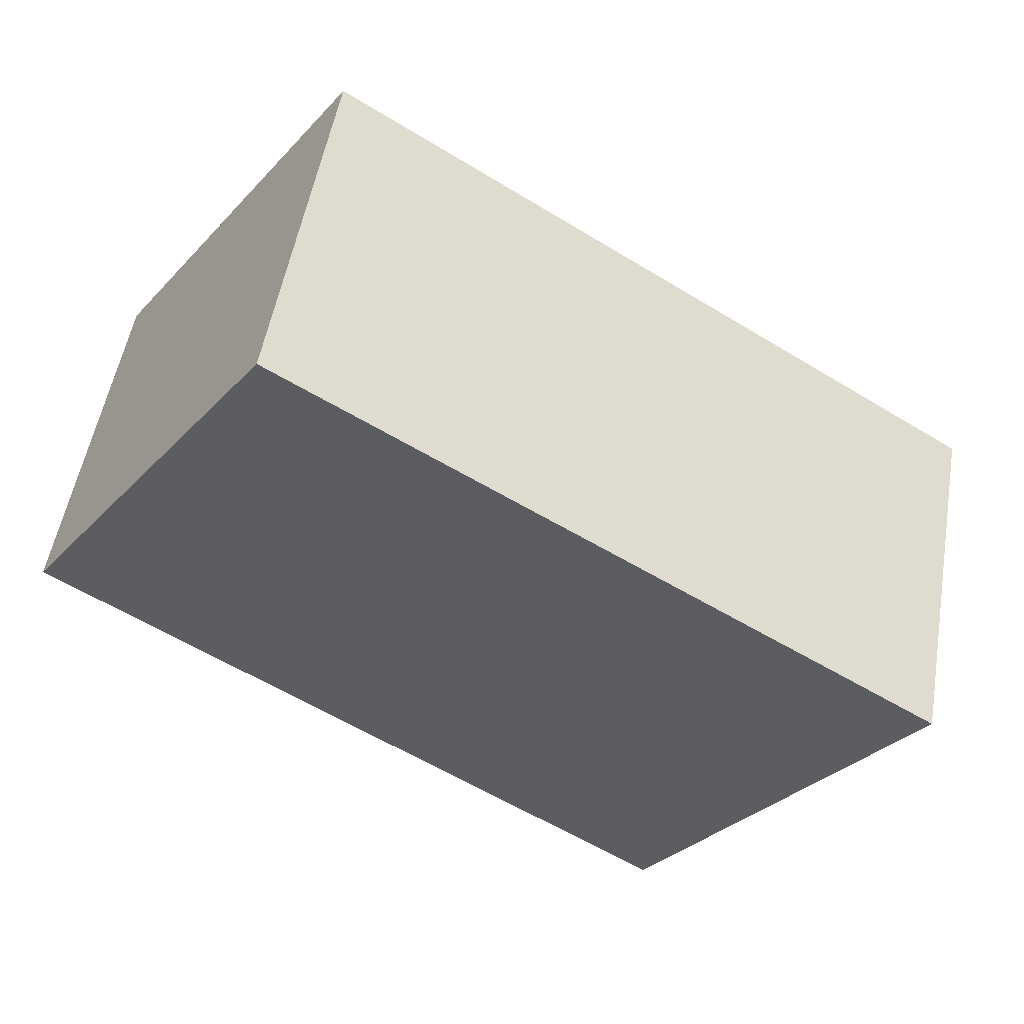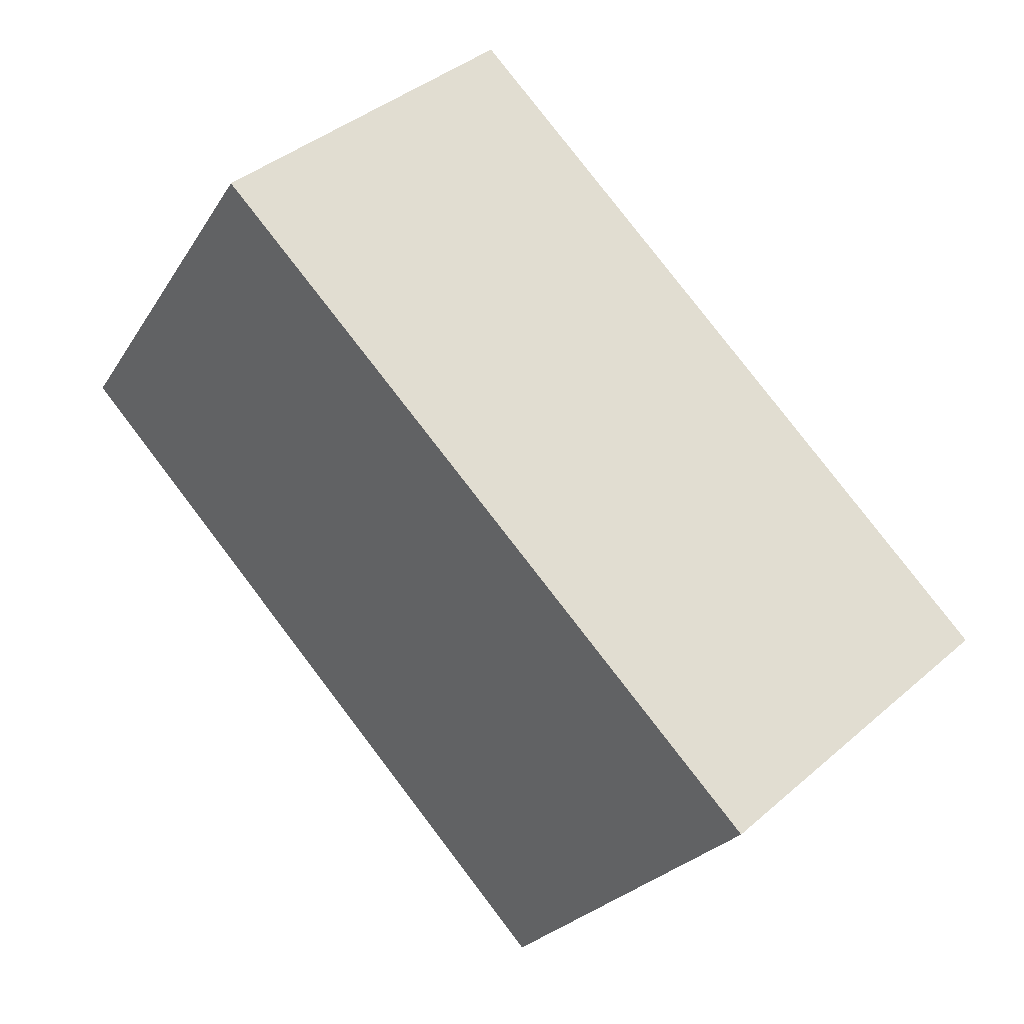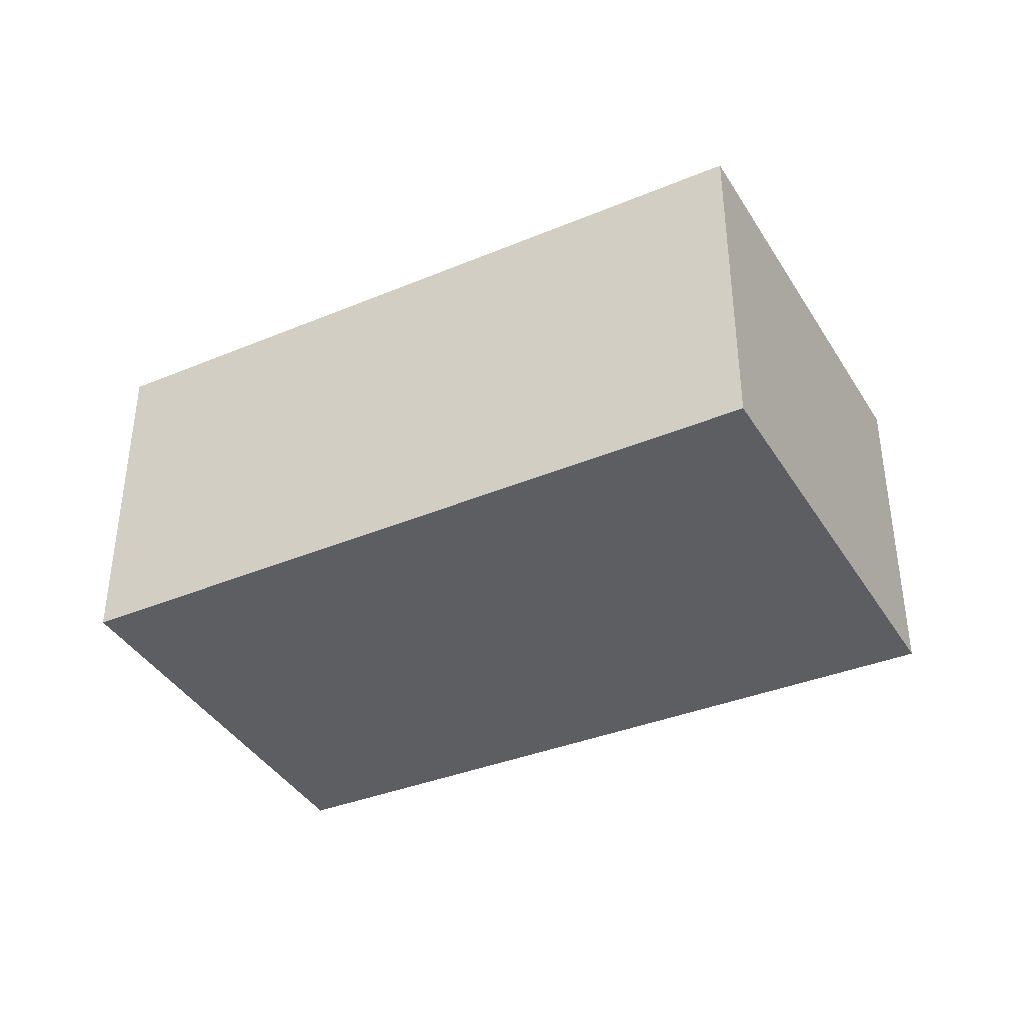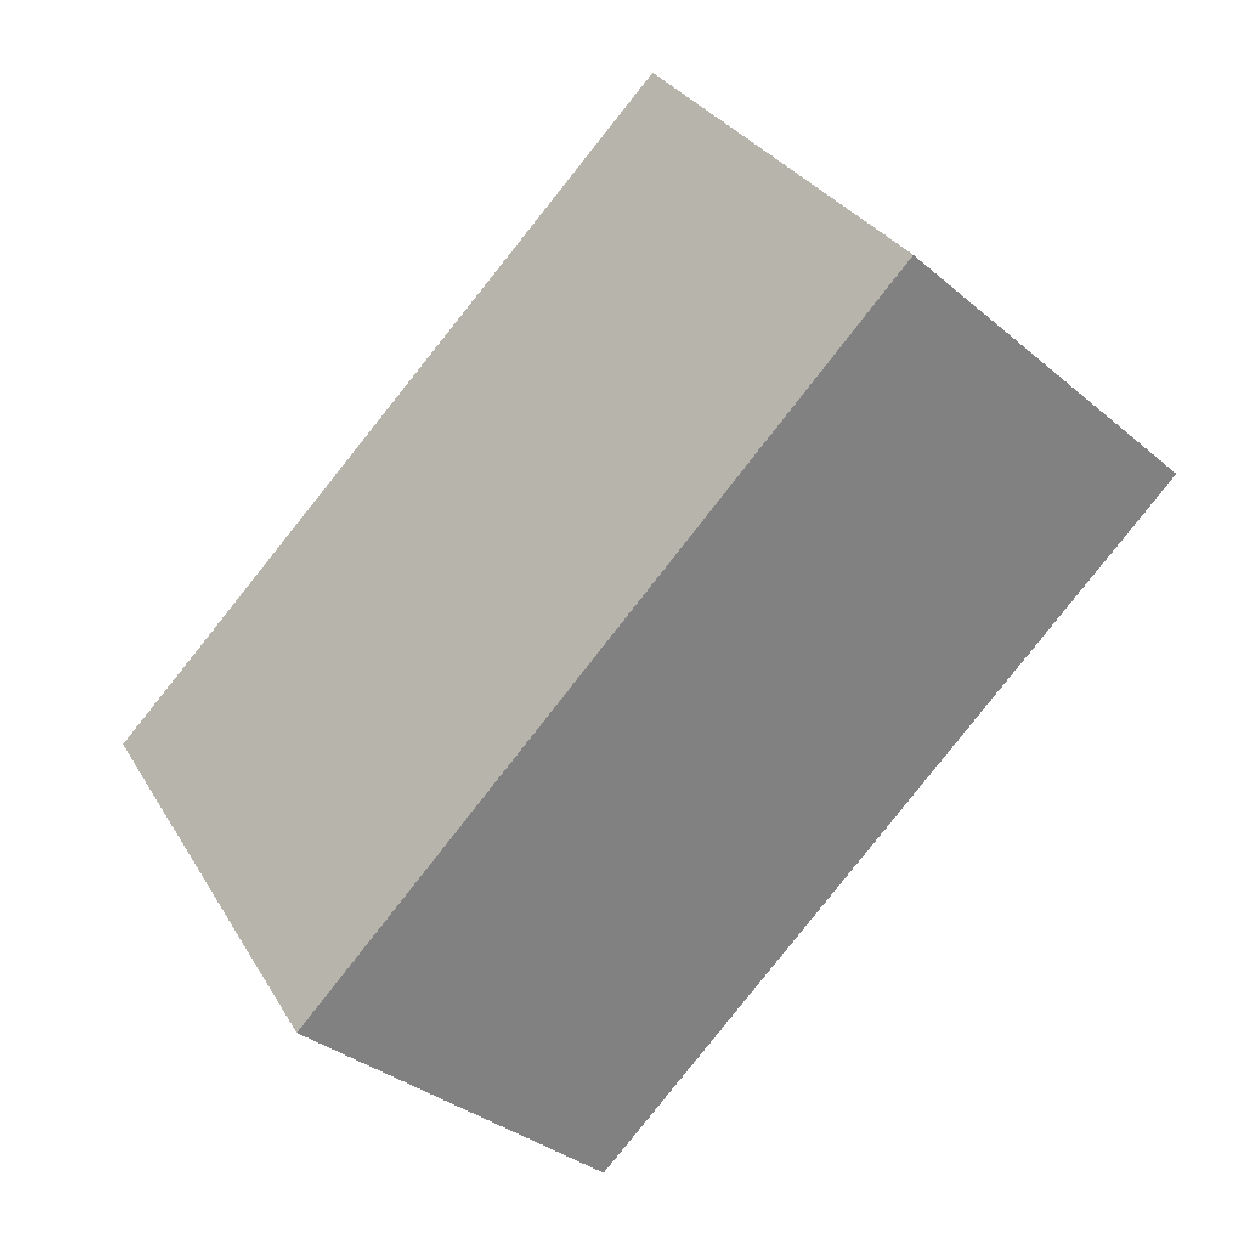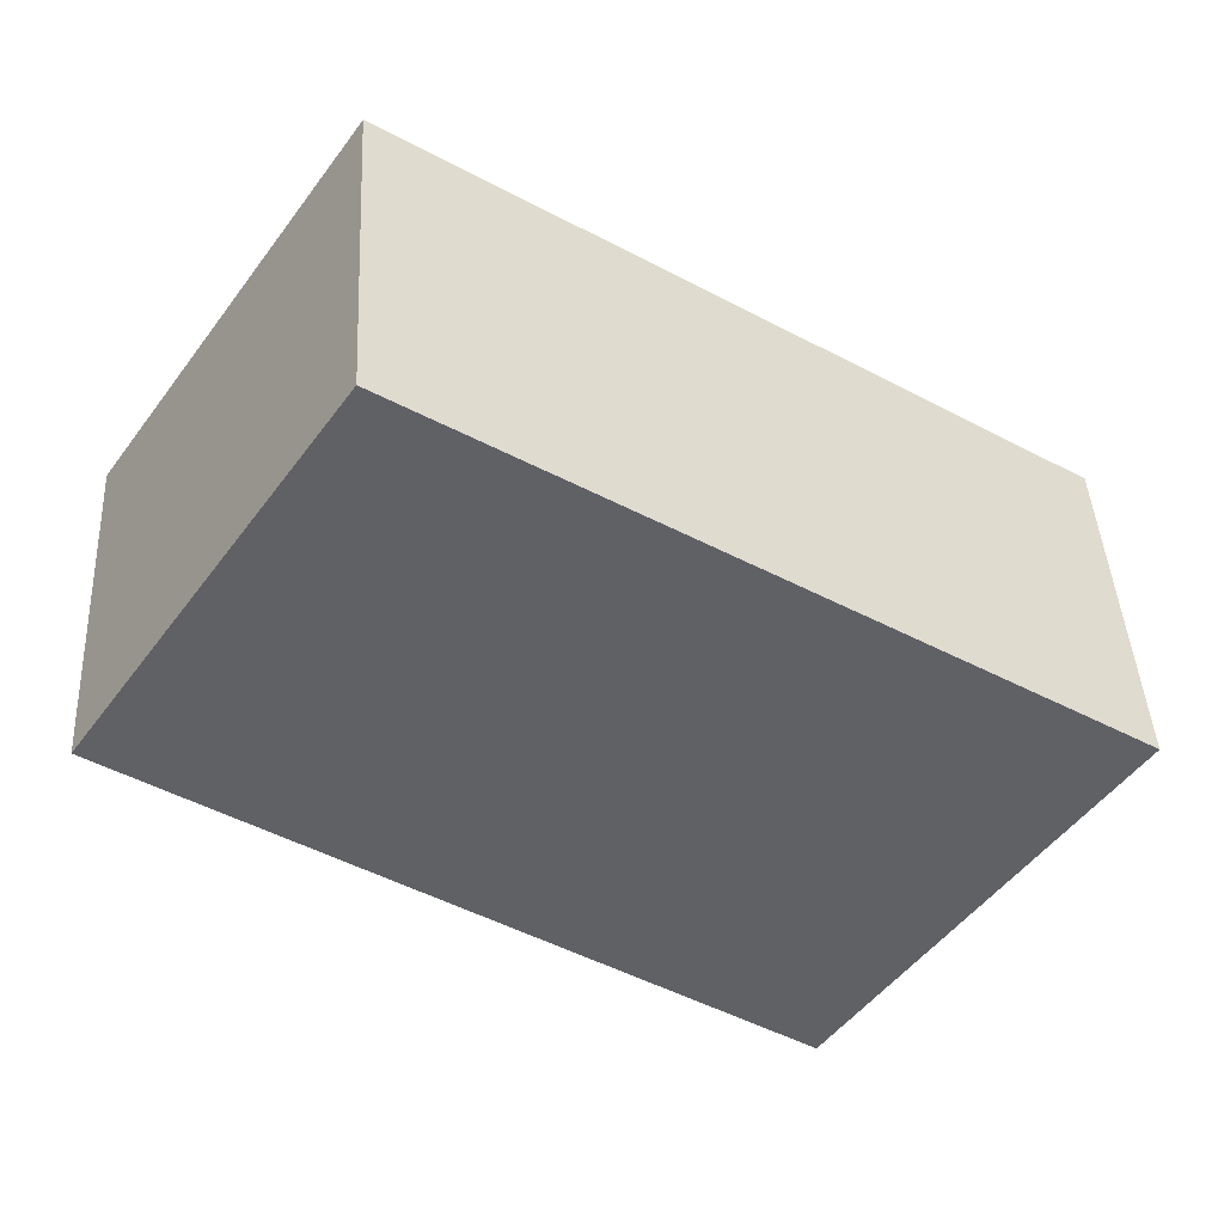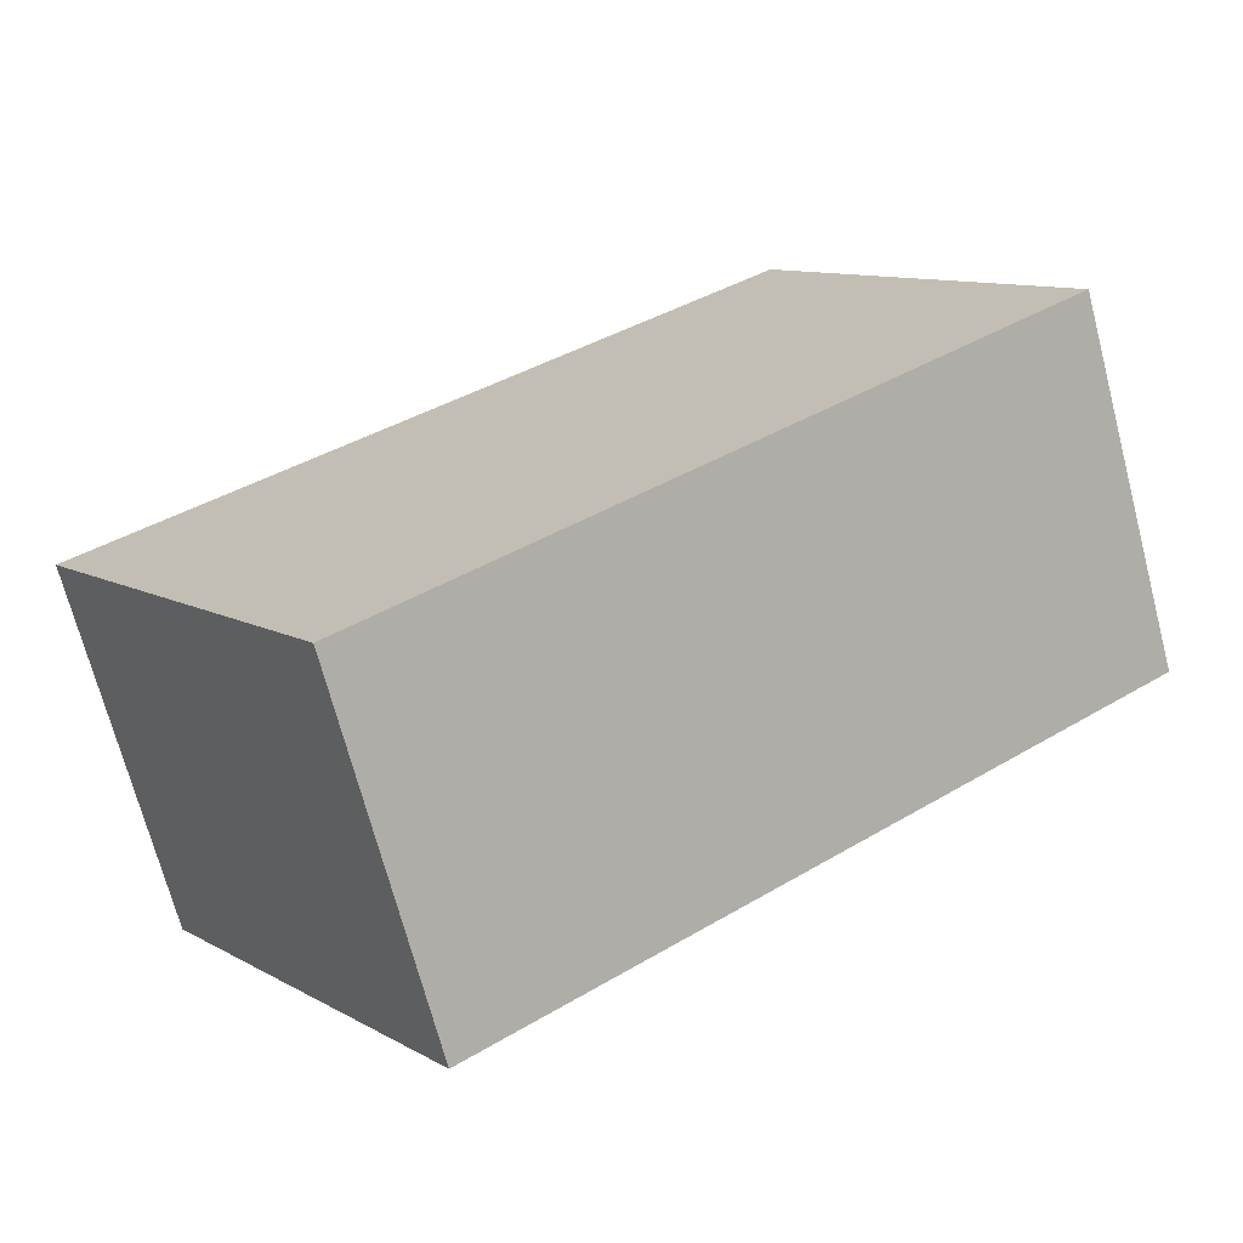
<metadata>
{"format":"obj","ext":"obj","renderer":"f3d","projection":"perspective","resolution":1024,"background":"white","views":[{"elev":52.6,"azim":-170.2,"up":"+Z"},{"elev":39.8,"azim":-136.8,"up":"+Z"},{"elev":-39.4,"azim":173.5,"up":"+Y"},{"elev":-35.1,"azim":42.1,"up":"+Z"},{"elev":42.7,"azim":177.0,"up":"+Z"},{"elev":-70.4,"azim":14.7,"up":"+Z"}]}
</metadata>
<code>
v  3.651 1.998 2.332
v  1.524 1.998 -2.156
v  0 1.998 1.223e-16
v  5.092 1.998 0.245
v  1.524 1.32e-16 -2.156
v  0 0 0
v  3.651 -1.428e-16 2.332
v  5.092 -1.5e-17 0.245
g defaultobject
f 1 2 3
f 2 1 4
f 5 3 2
f 3 5 6
f 6 1 3
f 1 6 7
f 7 4 1
f 4 7 8
f 8 2 4
f 2 8 5
f 5 7 6
f 7 5 8

</code>
